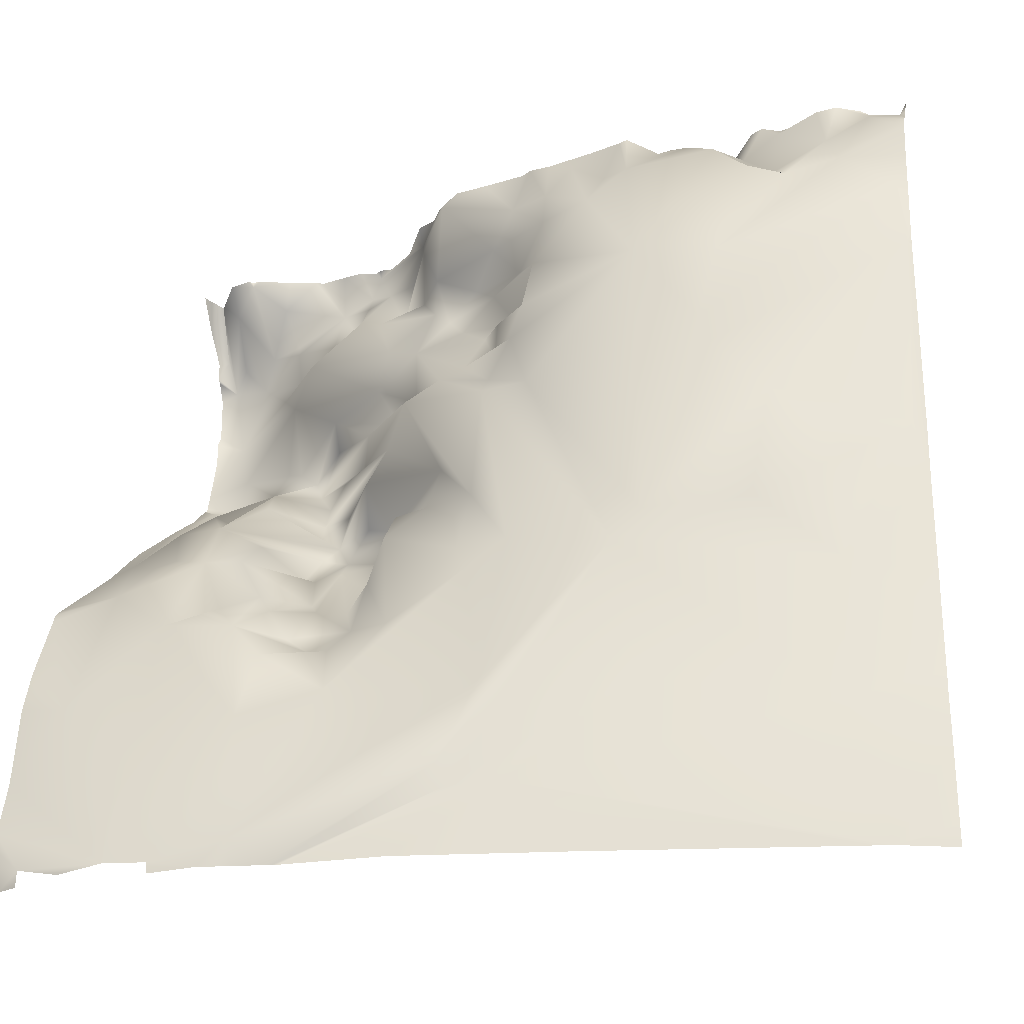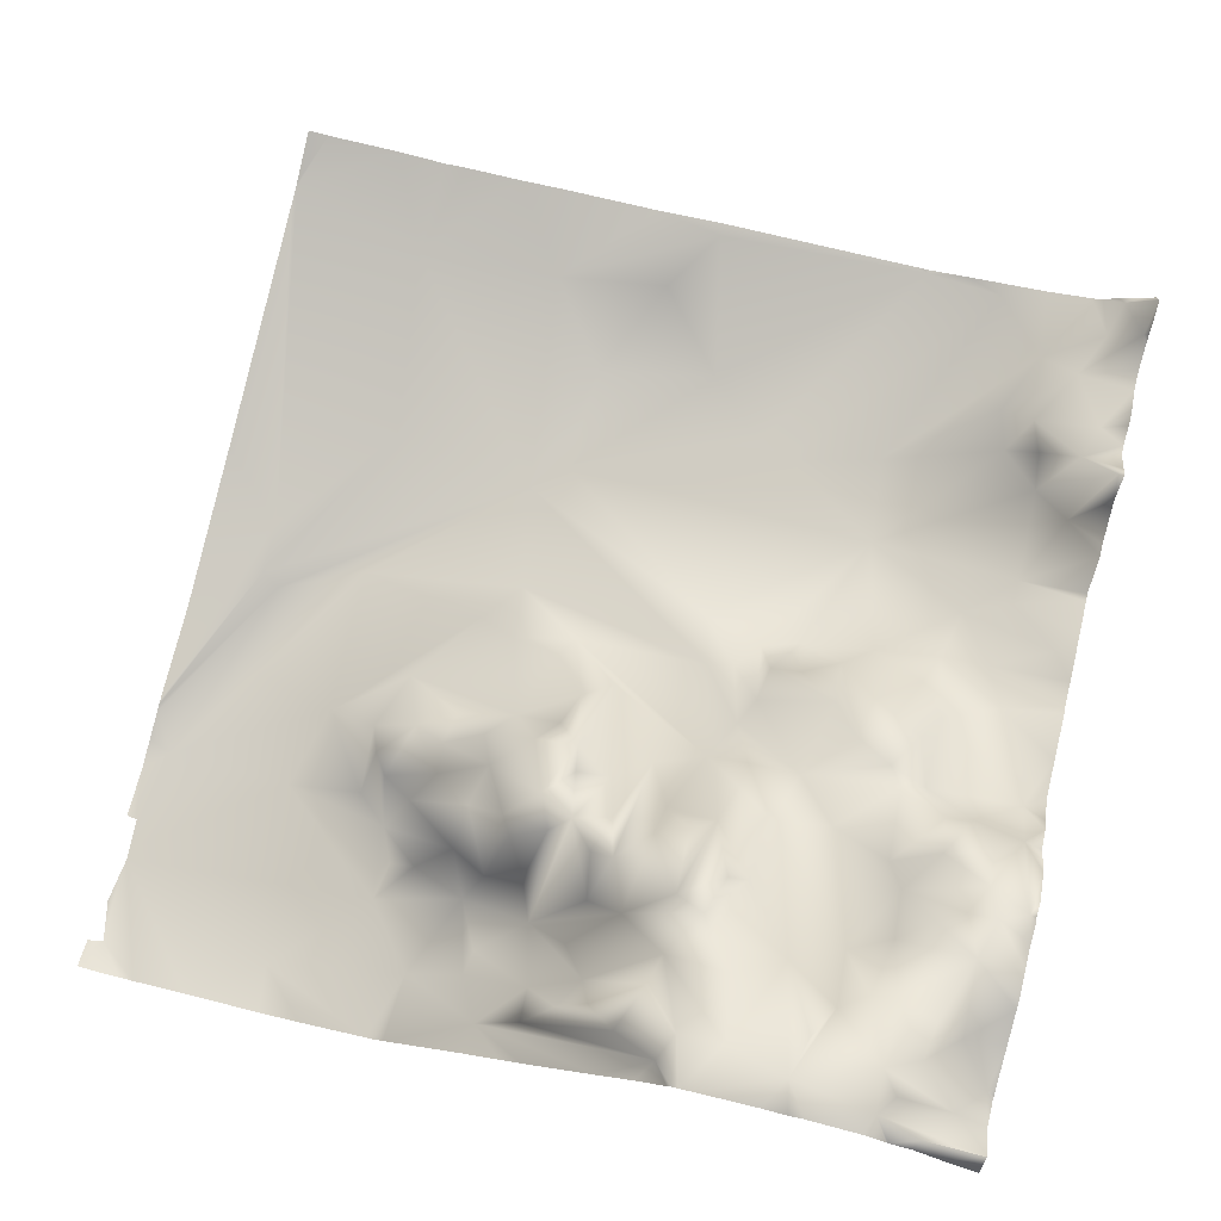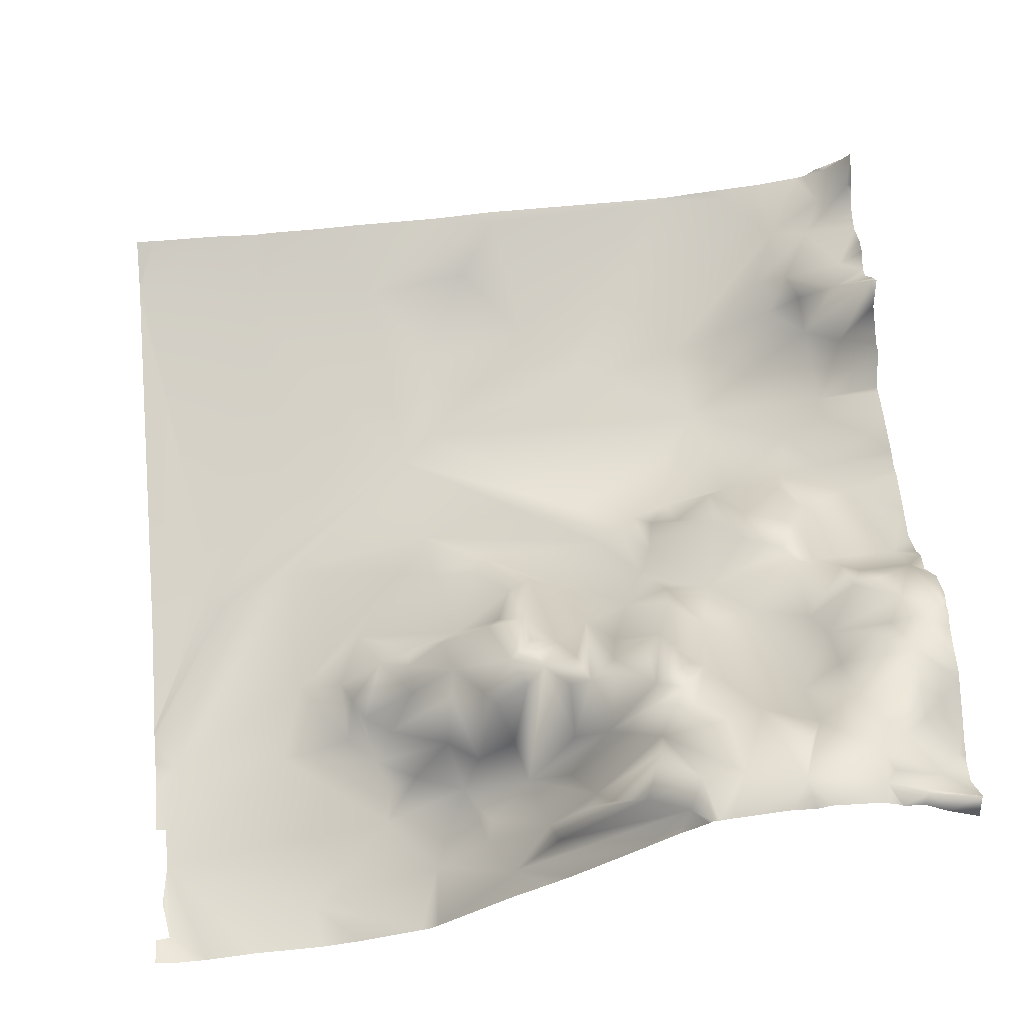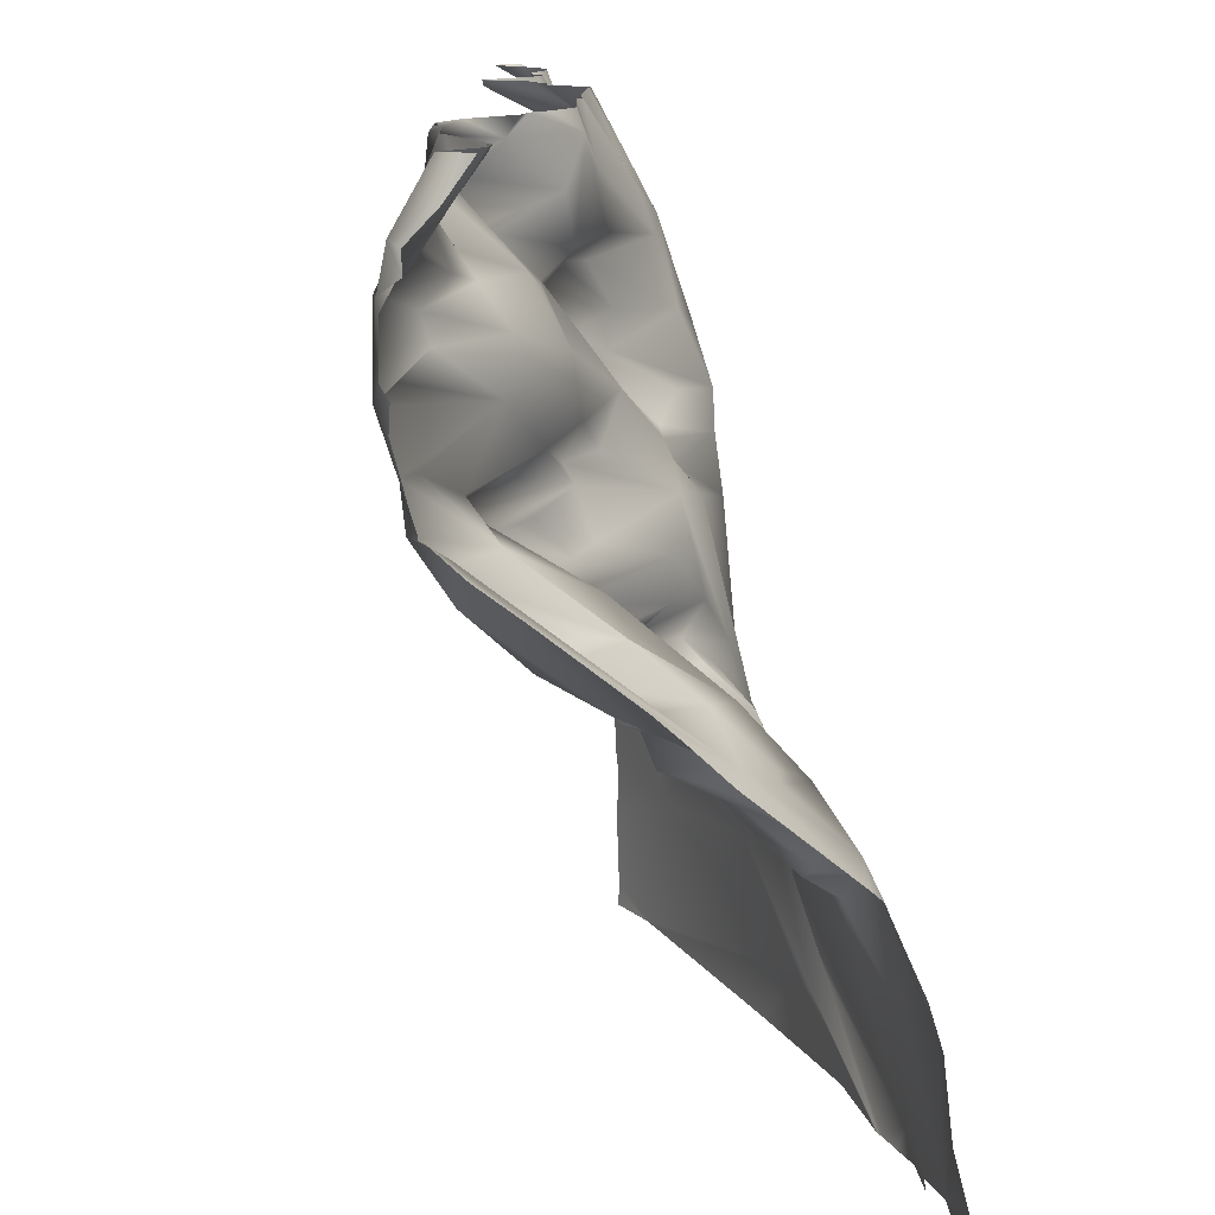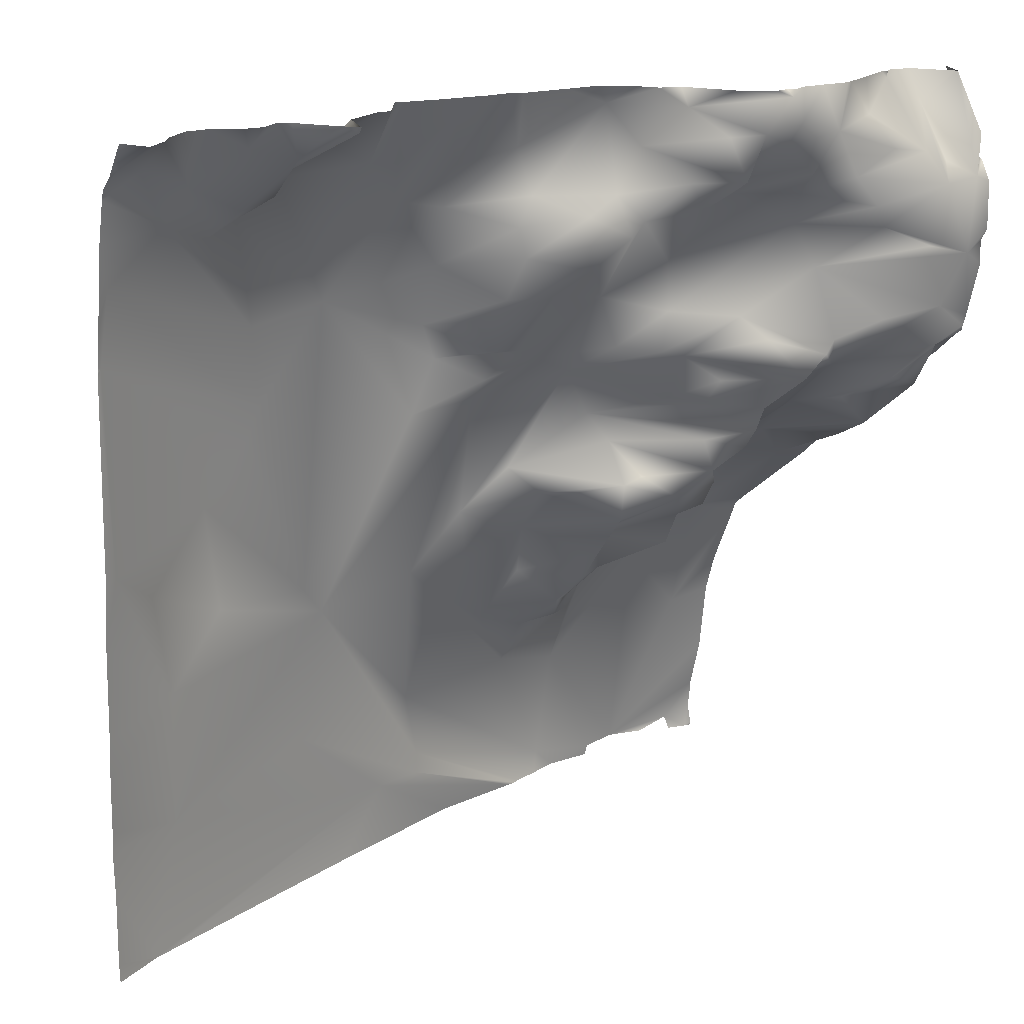
<metadata>
{"format":"obj","ext":"obj","renderer":"f3d","projection":"perspective","resolution":1024,"background":"white","views":[{"elev":-27.5,"azim":17.0,"up":"+Z"},{"elev":75.2,"azim":-75.3,"up":"+Y"},{"elev":65.4,"azim":-94.0,"up":"+Y"},{"elev":14.4,"azim":-98.7,"up":"+Z"},{"elev":19.6,"azim":143.4,"up":"+Z"}]}
</metadata>
<code>
o lod_1_221_Cube.221
v 1132 4.254 953.3
v 960 -23.26 956.3
v 968.8 -22.98 954.6
v 1004 -22.99 958.3
v 987.6 -22.21 955.6
v 978.8 -23.75 955.8
v 963.8 -17.05 993.3
v 982.5 -11.29 1013
v 1003 -18.48 986.6
v 998.4 -11.25 1011
v 991 -11.55 1014
v 968.1 -4.686 1025
v 1004 -9.798 1004
v 1013 -4.295 1005
v 1019 -9.809 1002
v 1009 -6.02 1008
v 1019 4.544 1013
v 1021 -15.52 991.4
v 1053 -11.69 990.7
v 1032 -9.169 1007
v 1048 -6.168 1019
v 1025 -3.02 1020
v 1015 10.83 1020
v 1009 8.444 1021
v 1005 -7.087 1015
v 990.1 0.07225 1021
v 993.8 13.45 1029
v 1013 12.86 1032
v 1018 19.07 1029
v 1027 1.558 1033
v 1018 27.69 1040
v 1006 34.52 1045
v 1026 12.16 1043
v 1032 14.89 1046
v 1019 29.56 1049
v 1001 27.78 1038
v 1002 24.69 1031
v 990.6 9.194 1036
v 996.6 31.79 1041
v 990.7 19.85 1045
v 998.6 37.9 1049
v 986 0.1351 1032
v 982.8 13.87 1048
v 1002 40.93 1053
v 1013 29.15 1050
v 1037 9.434 1052
v 1016 19.85 1057
v 1004 40.24 1061
v 995.4 44.66 1058
v 994.9 47.67 1063
v 1021 18.4 1065
v 1010 34.39 1070
v 1026 16.45 1075
v 1003 39.31 1069
v 1004 45.89 1076
v 1009 37.93 1081
v 989.5 57.93 1077
v 996.1 52.12 1086
v 995.1 50.46 1069
v 986.4 35.84 1067
v 986.9 61.33 1083
v 988.2 28 1059
v 978.5 30.13 1057
v 972 34.31 1063
v 969.1 21.5 1052
v 974.9 8.522 1038
v 969.5 9.143 1038
v 959.7 17.51 1043
v 960.3 38.86 1053
v 963.8 50.93 1060
v 966.4 45.87 1065
v 957.5 65 1081
v 970.5 66.26 1076
v 978.4 54.06 1077
v 960.9 63.61 1072
v 962.6 71.24 1083
v 962.9 72.17 1093
v 976.3 68.11 1091
v 983.2 59.84 1085
v 983.4 52.94 1101
v 997.8 44.42 1090
v 1016 39.24 1083
v 1012 36.2 1091
v 1014 37.61 1103
v 1025 27.28 1095
v 1023 31.48 1084
v 1034 16.27 1080
v 1041 6.985 1039
v 1044 1.354 1028
v 1046 3.05 1041
v 1056 -3.445 1026
v 1080 -5.882 1022
v 1047 8.482 1070
v 1059 2.09 1067
v 1086 -3.605 1029
v 1047 13.48 1076
v 1040 16.95 1082
v 1055 4.67 1080
v 1083 4.123 1098
v 1057 4.57 1089
v 1102 5.299 1096
v 1098 1.141 1076
v 1101 0.04726 1069
v 1113 0.7464 1056
v 1109 -1.577 1030
v 1046 -17.31 971.8
v 1084 -7.827 989.4
v 1048 -14.82 967.8
v 1125 5.359 1016
v 1059 -13.88 967.8
v 959.4 76.24 1105
v 968.1 73.34 1107
v 975.4 65.57 1111
v 988.5 50.73 1111
v 978.9 67.2 1116
v 1003 46.51 1119
v 965.7 75.43 1121
v 961.7 70.36 1125
v 957.2 75.65 1122
v 955 74.02 1131
v 962.4 62.22 1137
v 969.2 71.47 1128
v 980.3 61.68 1122
v 992 56.26 1119
v 1009 43.78 1115
v 995.9 64.26 1125
v 999.7 59.88 1131
v 990.7 66.3 1134
v 976.9 69.41 1129
v 976.5 60.57 1136
v 968.3 57.17 1142
v 999.3 64.1 1137
v 1002 63.28 1142
v 1006 59.83 1134
v 1018 48.57 1140
v 1013 56.45 1134
v 1010 58.82 1124
v 1024 41.85 1114
v 1028 42.16 1112
v 1018 50.33 1124
v 1027 35.31 1120
v 1022 37.68 1130
v 1028 33.2 1140
v 1044 27.1 1120
v 1048 27.87 1131
v 1113 26.47 1139
v 1125 22.73 1132
v 1105 30.39 1136
v 1098 43.3 1143
v 1100 14.76 1129
v 1113 21.78 1125
v 1106 23.24 1127
v 1109 11.9 1121
v 1117 13.63 1118
v 1129 18.37 1123
v 1136 22.47 1136
v 1093 22.46 1137
v 1141 16.83 1112
v 1141 12.8 1049
v 1143 15.14 1096
v 1142 26.29 1138
v 1129 5.82 1040
v 1124 2.427 984.1
v 1070 13.26 1120
v 1059 15.57 1118
v 1058 11.29 1104
v 1050 26.09 1098
v 1049 13.07 1090
v 1047 16.64 1084
v 1040 31.35 1098
v 1033 35.27 1104
v 1049 29.86 1114
v 1044 25.82 1106
v 1036 37.45 1116
v 1134 30.78 1143
v 1059 19.26 1127
v 1073 19.3 1130
v 1063 26.94 1140
v 1079 17.41 1130
v 1133 4.606 953.1
v 1132 4.368 953.1
v 1132 4.27 953.1
v 1128 3.254 953.1
v 999 -23.32 953.1
v 988 -22.57 953.1
v 1006 -21.69 953.1
v 1144 15.38 1096
v 1144 15.4 1095
v 1144 15.42 1095
v 1144 15.24 1093
v 1144 13.47 1049
v 1144 10.94 1012
v 1144 11.92 1034
v 1144 9.687 990
v 1144 10.16 1003
v 1144 9.476 974.3
v 1144 9.124 985.1
v 1144 8.939 957.7
v 1144 9.144 953.1
v 1073 -10.13 953.1
v 1037 -18.3 953.1
v 1013 -19.92 953.1
v 1012 -20.45 953.1
v 1015 -19.76 953.1
v 953.1 -17.41 977.9
v 953.1 -20.64 965.7
v 953.1 75.52 1120
v 953.1 75.83 1109
v 953.1 74.11 1107
v 953.1 74.42 1101
v 953.1 70.31 1086
v 953.1 71.18 1089
v 953.1 70.2 1085
v 953.1 68.81 1084
v 953.1 62.43 1078
v 953.1 53.21 1071
v 953.1 33.87 1055
v 953.1 28.5 1051
v 953.1 19.94 1042
v 953.1 -2.405 1024
v 953.1 -4.709 1022
v 953.1 -5.535 1020
v 953.1 -12.44 1004
v 953.1 -15.34 995
v 953.1 -20.94 962.5
v 953.1 -21.45 958.6
v 959.3 -22.22 953.1
v 954.8 -20.66 953.1
v 953.1 -20.27 953.9
v 953.1 -20.41 953.1
v 1144 15.51 1097
v 1144 15.41 1096
v 1144 26.68 1139
v 1144 29.35 1143
v 1144 24.95 1136
v 1144 16.73 1104
v 1144 30.15 1144
v 1141 36.22 1144
v 1135 33.12 1144
v 1134 31.52 1144
v 1133 30.08 1144
v 1128 26.94 1144
v 1123 27.42 1144
v 1117 31.27 1144
v 1144 22.12 1134
v 1144 21.41 1131
v 1144 19.19 1122
v 1113 32.16 1144
v 1109 30.07 1144
v 1107 31.61 1144
v 1101 39.99 1144
v 1098 43.66 1144
v 1068 27.64 1144
v 1076 25.67 1144
v 1057 29.96 1144
v 1078 24.97 1144
v 1083 32.68 1144
v 1095 35.59 1144
v 1086 32.11 1144
v 1050 31.81 1144
v 1039 33.32 1144
v 1032 34.25 1144
v 1025 39.82 1144
v 1023 43.91 1144
v 1018 45.82 1144
v 1052 30.31 1144
v 1002 61.49 1144
v 1001 62.54 1144
v 996.9 61.36 1144
v 991.9 61.97 1144
v 985.7 62.99 1144
v 1012 56.44 1144
v 1005 61.77 1144
v 983.9 62.28 1144
v 977.3 60.05 1144
v 970 57.24 1144
v 968 57.27 1144
v 967.1 56.47 1144
v 962 57.7 1144
v 956.1 66.12 1144
v 954.1 62.67 1144
v 953.1 60.47 1144
v 953.1 60.53 1144
v 955.8 66.51 1144
v 955.8 66.57 1144
v 953.1 65.85 1136
v 953.1 72.08 1130
v 953.1 73.06 1125
v 953.1 71.83 1125
f 196 1 163
f 1 180 181
f 5 184 185
f 2 6 3
f 7 8 6
f 6 9 5
f 8 9 6
f 11 10 8
f 12 8 7
f 12 222 221
f 10 9 8
f 10 13 9
f 10 14 13
f 10 16 14
f 14 15 13
f 17 15 14
f 13 15 18
f 13 18 9
f 9 18 4
f 9 4 5
f 4 203 186
f 106 202 203
f 4 18 19
f 19 106 4
f 21 18 20
f 18 21 19
f 15 20 18
f 17 22 20
f 17 20 15
f 23 22 17
f 24 23 17
f 17 14 16
f 24 17 16
f 10 25 16
f 11 26 10
f 8 26 11
f 42 26 8
f 27 10 26
f 27 25 10
f 25 24 16
f 37 24 25
f 27 37 25
f 28 23 24
f 23 29 22
f 28 29 23
f 30 22 29
f 31 30 29
f 28 31 29
f 31 28 32
f 30 31 33
f 33 34 30
f 32 35 31
f 35 33 31
f 36 32 28
f 37 36 28
f 37 28 24
f 38 36 37
f 38 37 27
f 38 39 36
f 40 41 39
f 41 36 39
f 40 39 38
f 38 27 42
f 27 26 42
f 40 38 42
f 43 40 42
f 43 41 40
f 41 32 36
f 44 41 43
f 44 32 41
f 45 35 32
f 44 45 32
f 44 47 45
f 47 35 45
f 34 33 35
f 35 46 34
f 47 46 35
f 47 51 46
f 48 47 44
f 49 48 44
f 48 51 47
f 50 51 48
f 52 51 54
f 54 51 50
f 55 52 54
f 53 51 52
f 55 56 52
f 56 53 52
f 56 55 57
f 58 56 57
f 57 55 54
f 57 54 59
f 54 50 59
f 59 50 60
f 57 59 60
f 61 57 60
f 60 50 62
f 50 48 49
f 62 50 49
f 62 49 44
f 62 44 43
f 60 62 43
f 63 60 43
f 74 60 63
f 64 74 63
f 64 63 43
f 65 64 43
f 66 43 42
f 65 43 66
f 67 65 66
f 66 42 67
f 67 42 12
f 12 42 8
f 68 67 12
f 65 67 68
f 69 65 68
f 64 65 70
f 69 70 65
f 71 64 70
f 72 69 68
f 75 70 69
f 75 71 70
f 72 75 69
f 71 73 64
f 73 74 64
f 75 73 71
f 74 73 76
f 76 73 75
f 72 76 75
f 76 77 74
f 77 78 74
f 78 79 74
f 79 61 74
f 61 60 74
f 77 80 78
f 76 211 77
f 111 80 77
f 80 79 78
f 80 81 79
f 79 81 61
f 61 58 57
f 81 58 61
f 81 56 58
f 81 82 56
f 81 83 82
f 80 83 81
f 80 114 83
f 114 84 83
f 84 85 83
f 85 86 83
f 83 86 82
f 56 82 53
f 85 87 86
f 82 86 53
f 86 87 53
f 85 97 87
f 51 53 46
f 22 30 20
f 34 88 30
f 30 89 20
f 30 88 89
f 20 89 21
f 34 90 88
f 46 90 34
f 53 90 46
f 88 90 89
f 90 91 89
f 89 91 21
f 91 19 21
f 53 93 90
f 93 91 90
f 93 92 91
f 87 93 53
f 91 92 19
f 93 94 92
f 94 95 92
f 93 96 94
f 96 93 87
f 97 96 87
f 97 98 96
f 96 98 94
f 98 99 94
f 94 99 95
f 100 99 98
f 101 102 99
f 99 102 95
f 102 103 95
f 103 104 95
f 95 105 92
f 19 92 106
f 106 92 108
f 92 107 108
f 92 163 107
f 92 109 163
f 108 107 110
f 110 200 201
f 110 163 1
f 110 183 200
f 1 181 182
f 12 220 68
f 77 212 111
f 111 113 112
f 112 80 111
f 113 80 112
f 113 114 80
f 116 84 114
f 115 114 113
f 117 115 113
f 117 113 111
f 119 118 117
f 119 117 111
f 120 289 287
f 121 118 119
f 118 121 117
f 117 121 122
f 117 123 115
f 122 123 117
f 123 124 115
f 115 124 114
f 124 116 114
f 116 125 84
f 124 126 116
f 127 116 126
f 128 127 126
f 128 126 124
f 123 128 124
f 129 128 123
f 122 129 123
f 130 129 122
f 131 130 122
f 121 131 122
f 130 128 129
f 275 130 131
f 128 132 127
f 133 134 132
f 133 135 134
f 127 132 134
f 127 134 116
f 134 137 116
f 134 136 137
f 116 137 125
f 125 138 84
f 84 138 85
f 139 85 138
f 140 138 125
f 141 138 140
f 125 137 140
f 142 140 137
f 136 142 137
f 135 136 134
f 136 135 142
f 140 142 141
f 138 141 139
f 142 143 141
f 143 144 141
f 135 143 142
f 264 143 135
f 143 145 144
f 143 261 145
f 243 147 146
f 251 148 149
f 150 149 148
f 148 146 151
f 148 152 150
f 152 148 151
f 152 151 153
f 146 147 151
f 151 147 154
f 147 155 154
f 147 156 155
f 153 151 154
f 150 152 153
f 157 150 179
f 150 153 99
f 153 101 99
f 179 150 99
f 153 154 101
f 154 155 101
f 155 158 101
f 101 158 102
f 103 160 104
f 160 159 104
f 95 104 105
f 104 162 105
f 159 190 191
f 160 189 190
f 158 160 102
f 158 236 160
f 102 160 103
f 160 188 189
f 160 187 188
f 160 232 187
f 131 277 276
f 161 233 235
f 160 231 232
f 159 162 104
f 162 159 109
f 159 193 109
f 162 109 105
f 105 109 92
f 109 195 163
f 107 163 110
f 179 99 164
f 166 99 100
f 166 164 99
f 165 164 166
f 167 166 100
f 167 100 168
f 168 100 169
f 169 100 98
f 169 98 97
f 170 169 97
f 170 168 169
f 170 167 168
f 171 167 170
f 171 173 167
f 173 166 167
f 172 165 166
f 144 165 172
f 165 176 164
f 172 166 173
f 144 172 174
f 174 172 173
f 141 144 174
f 174 173 139
f 141 174 139
f 139 173 171
f 139 171 85
f 171 170 85
f 85 170 97
f 147 175 156
f 175 238 161
f 175 161 156
f 156 246 155
f 155 247 158
f 161 245 156
f 144 145 165
f 145 176 165
f 176 178 164
f 177 164 178
f 253 177 178
f 177 179 164
f 149 150 157
f 272 265 135
f 226 225 2
f 193 192 109
f 2 227 228
f 265 264 135
f 283 282 281
f 204 108 110
f 197 196 163
f 255 253 178
f 228 230 229
f 263 262 143
f 216 68 217
f 238 234 161
f 194 197 163
f 276 275 131
f 249 248 146
f 198 180 1
f 248 244 146
f 274 128 130
f 284 120 285
f 224 223 7
f 186 184 4
f 223 222 7
f 207 288 119
f 288 289 119
f 266 145 260
f 206 6 2
f 280 279 121
f 201 204 110
f 205 7 6
f 261 260 145
f 255 176 266
f 284 121 119
f 218 217 68
f 258 149 157
f 287 286 120
f 220 219 68
f 267 273 133
f 209 208 111
f 215 214 72
f 259 258 157
f 234 233 161
f 278 277 131
f 269 133 132
f 236 231 160
f 195 194 163
f 208 119 111
f 213 72 214
f 240 239 175
f 210 209 111
f 257 157 179
f 256 257 179
f 270 132 128
f 271 270 128
f 268 267 133
f 279 131 121
f 285 286 281
f 272 133 273
f 252 251 149
f 216 215 72
f 219 218 68
f 182 183 1
f 249 148 250
f 225 206 2
f 242 175 147
f 244 243 146
f 212 210 111
f 254 179 177
f 241 240 175
f 196 198 1
f 5 4 184
f 12 7 222
f 4 106 203
f 106 108 202
f 76 213 211
f 110 1 183
f 12 221 220
f 77 211 212
f 120 119 289
f 275 274 130
f 264 263 143
f 143 262 261
f 243 242 147
f 251 250 148
f 159 160 190
f 158 247 236
f 159 191 193
f 109 192 195
f 175 239 238
f 156 245 246
f 155 246 247
f 161 235 245
f 253 254 177
f 228 229 226
f 226 2 228
f 204 202 108
f 216 72 68
f 238 237 234
f 198 199 180
f 274 271 128
f 284 119 120
f 266 176 145
f 206 205 6
f 205 224 7
f 255 178 176
f 284 280 121
f 258 252 149
f 269 268 133
f 208 207 119
f 213 76 72
f 257 259 157
f 270 269 132
f 279 278 131
f 120 286 285
f 286 283 281
f 272 135 133
f 249 146 148
f 242 241 175
f 254 256 179

</code>
